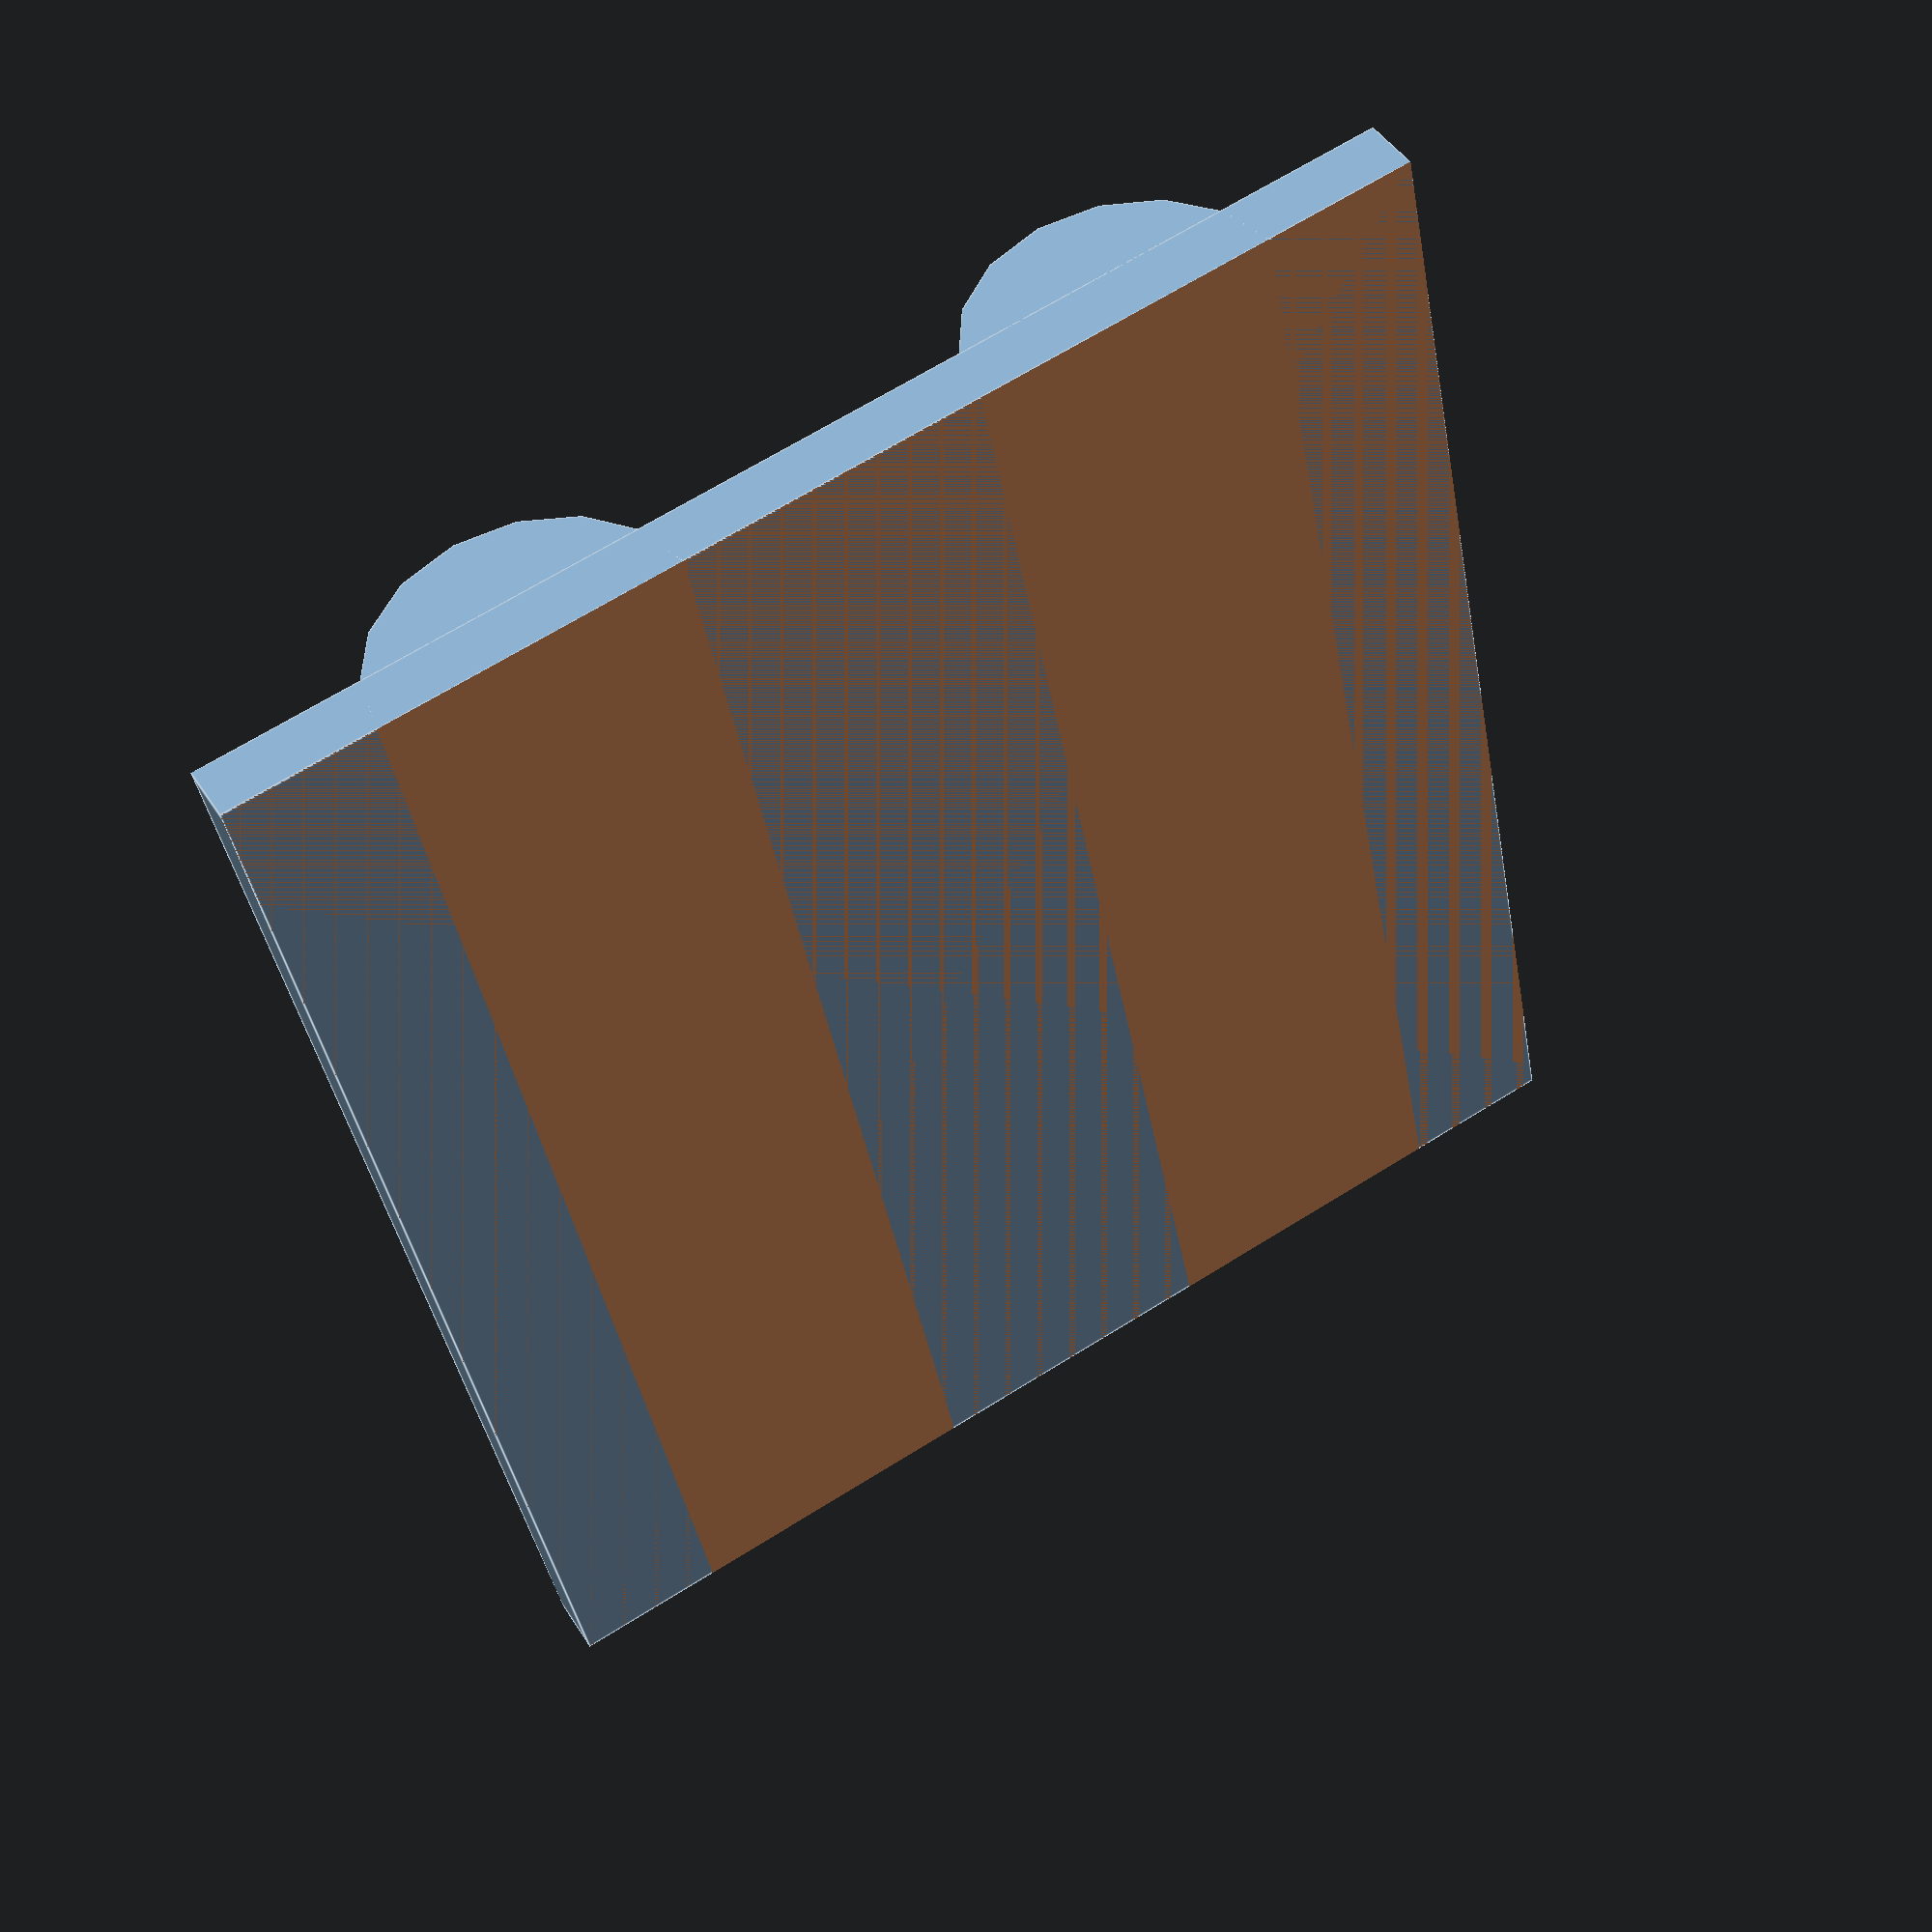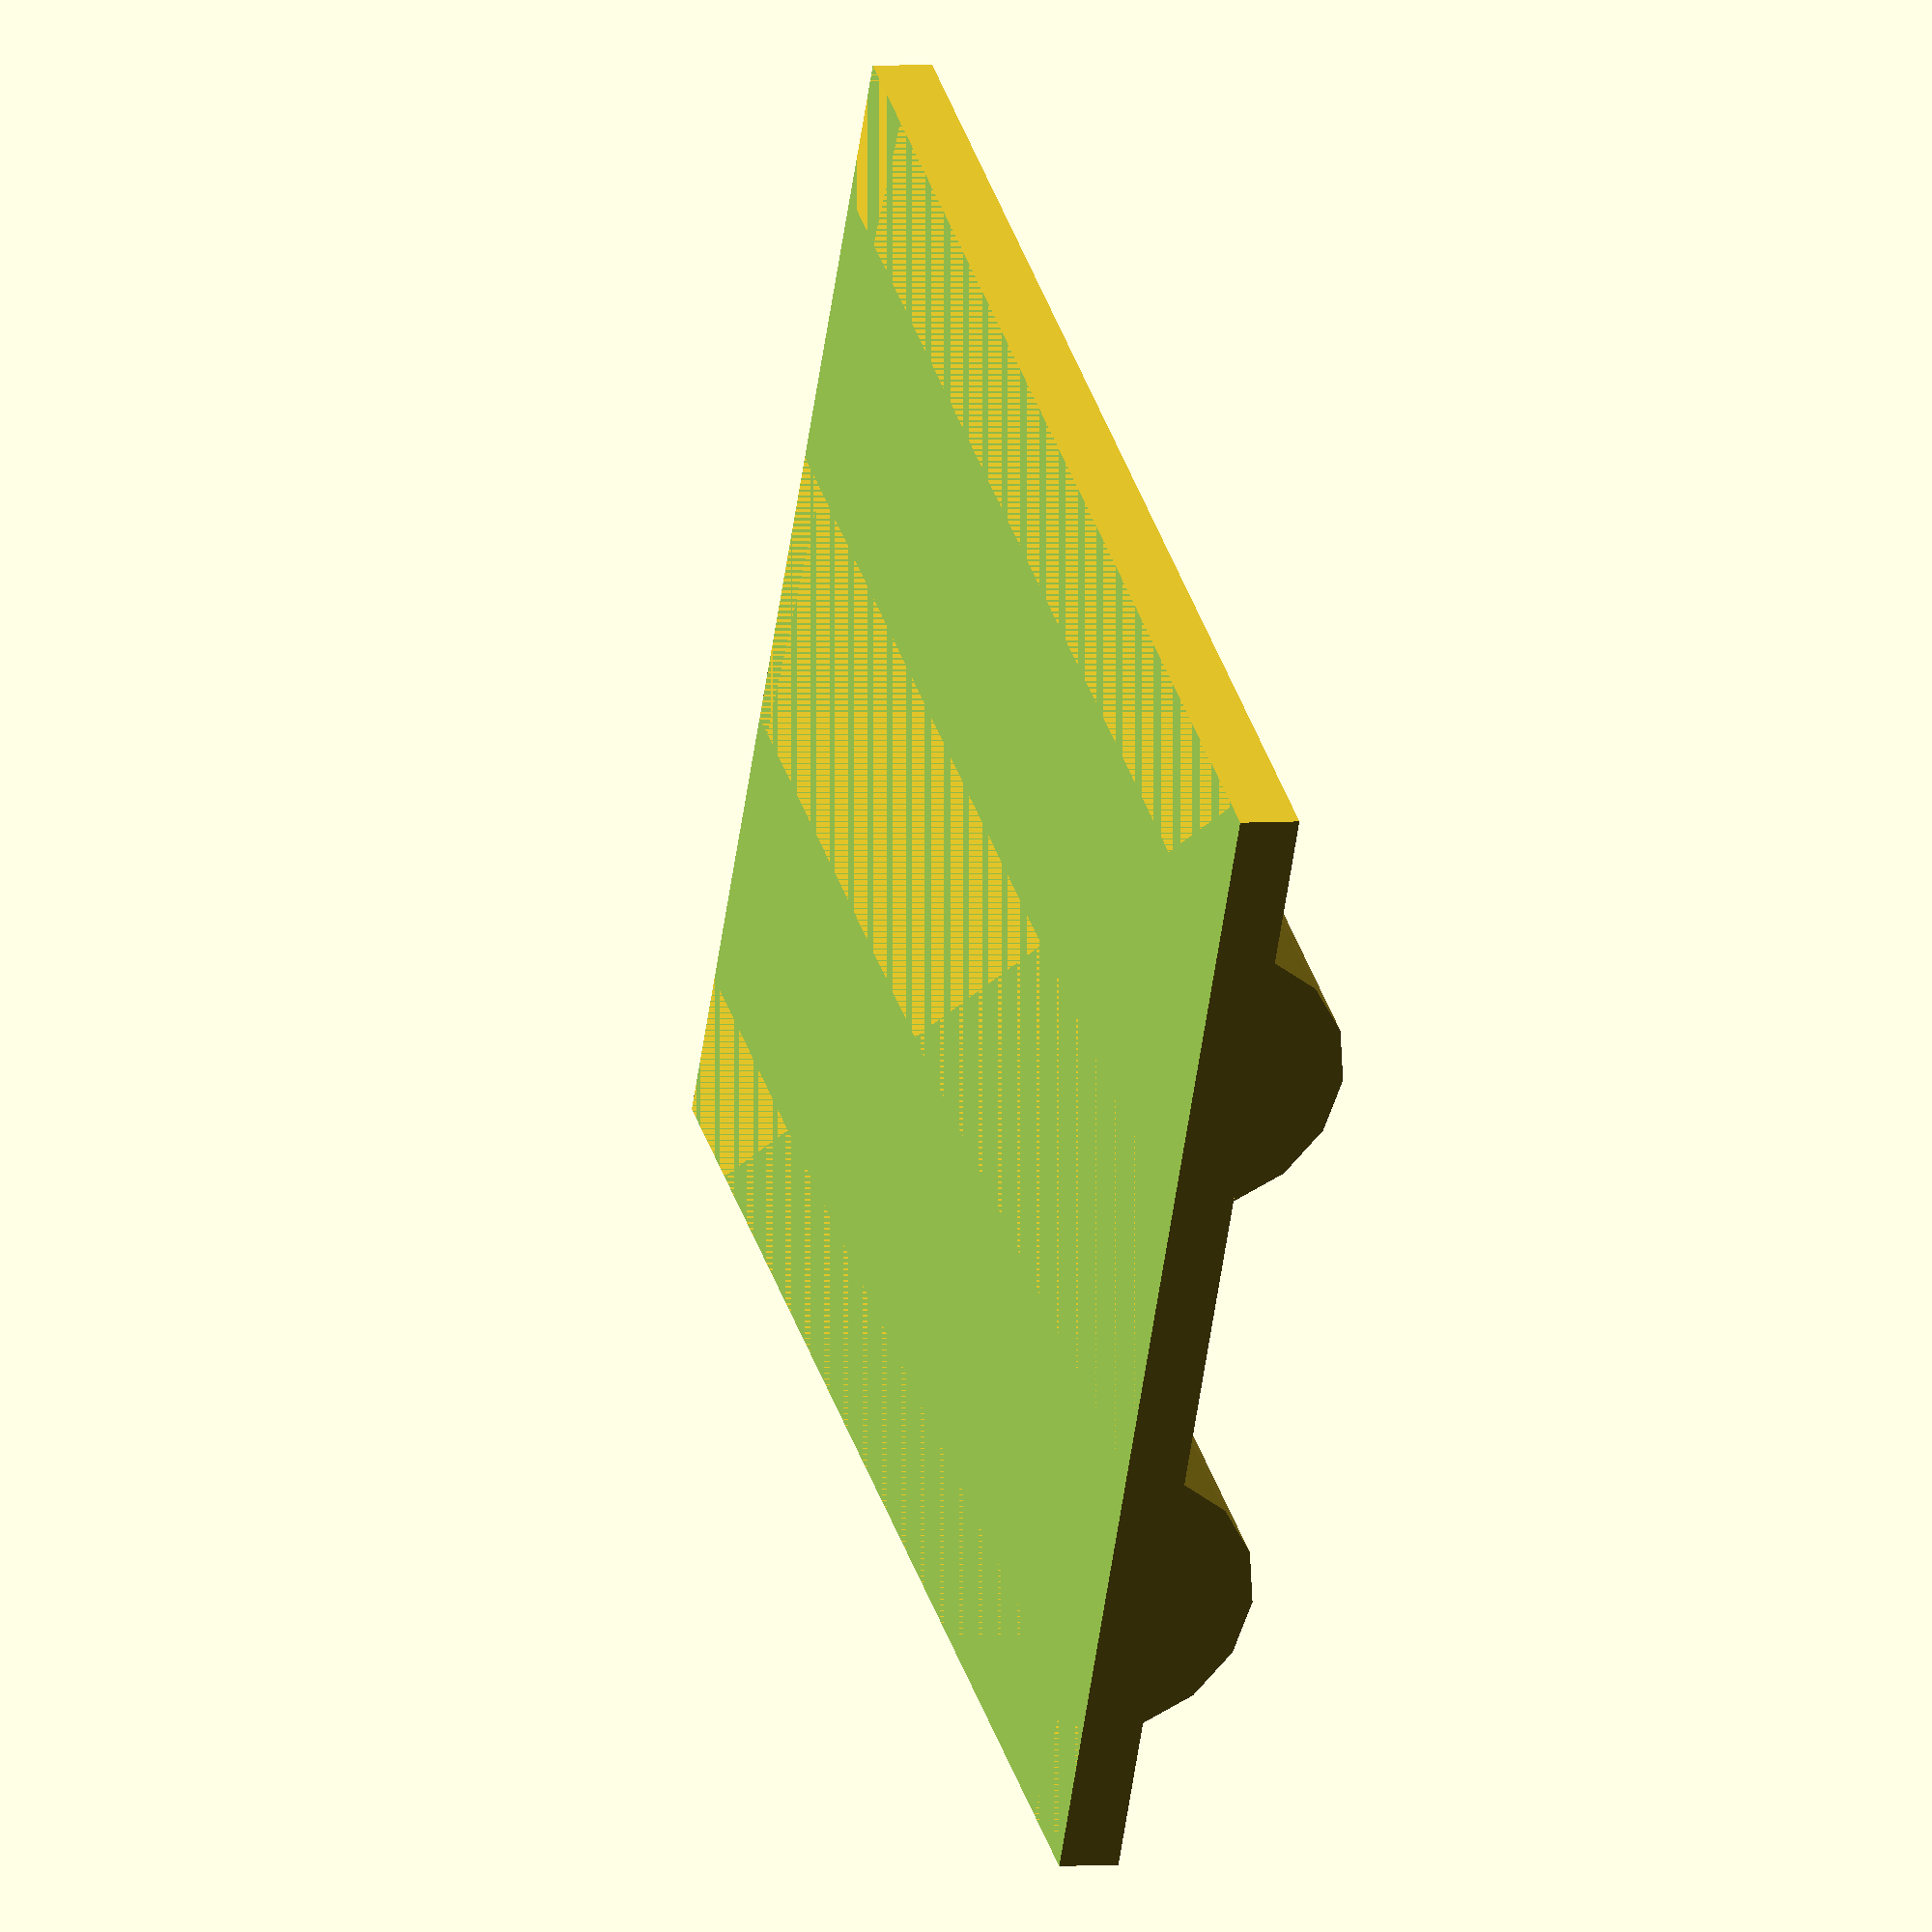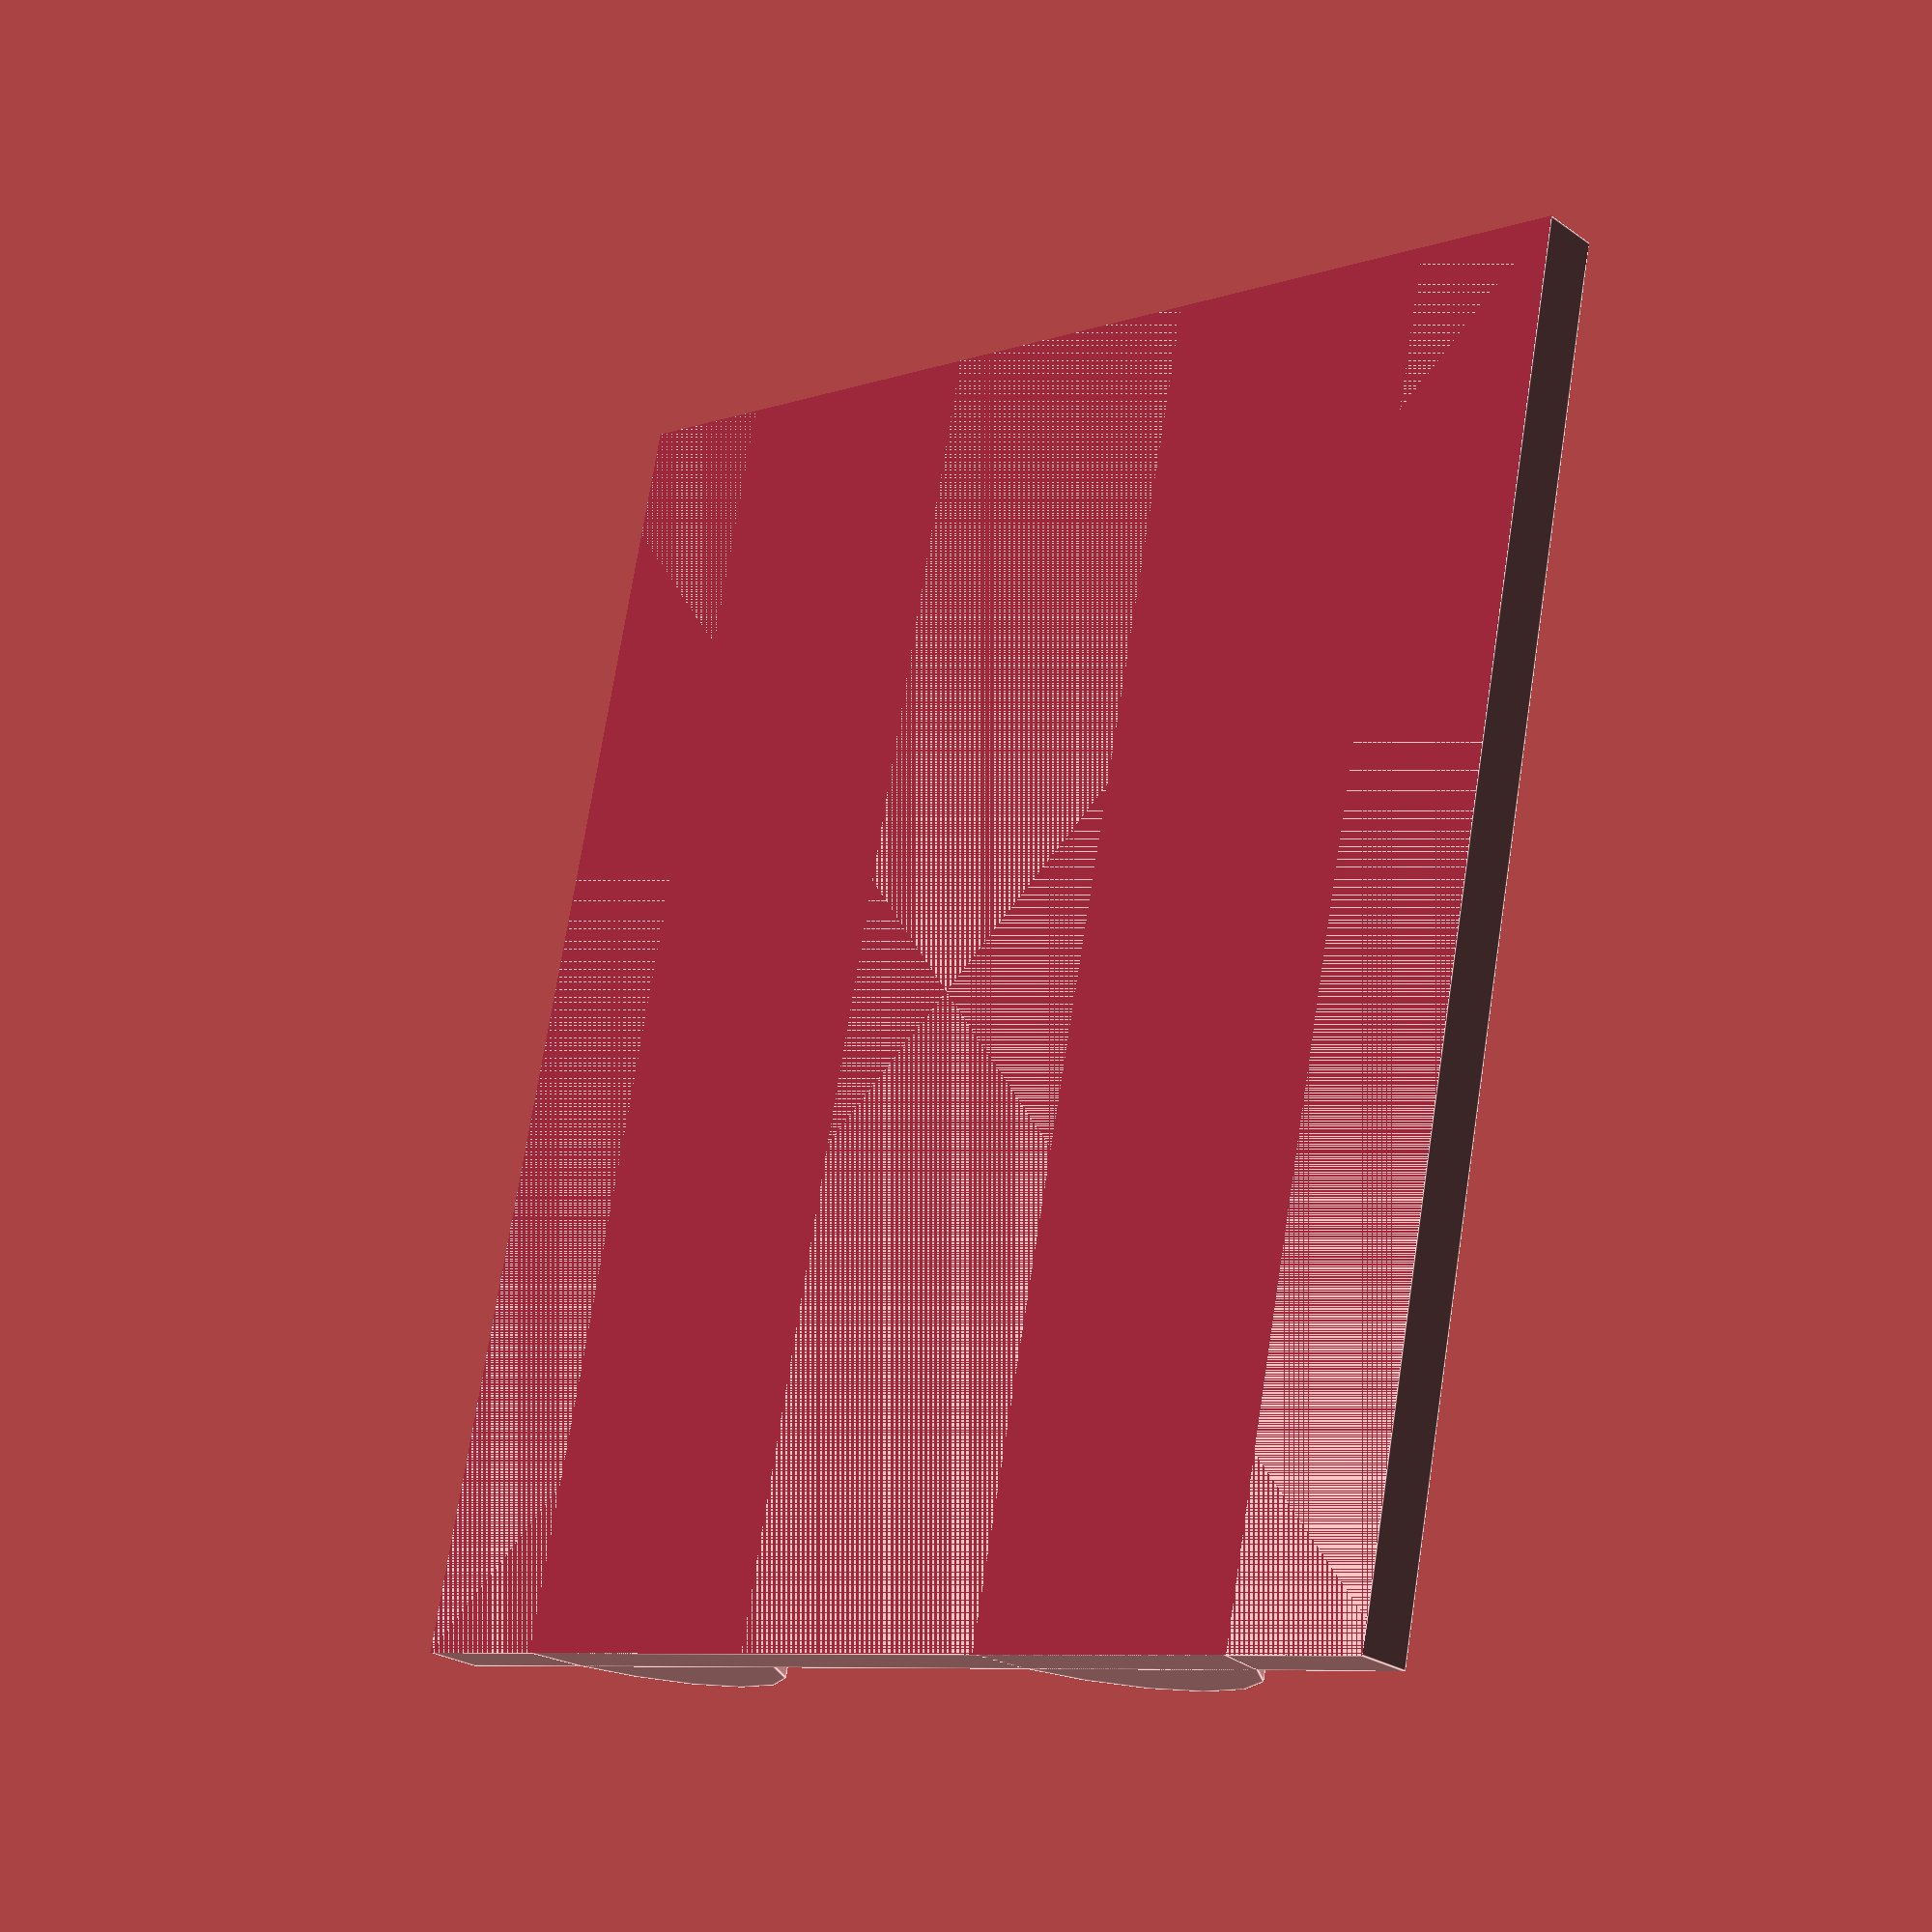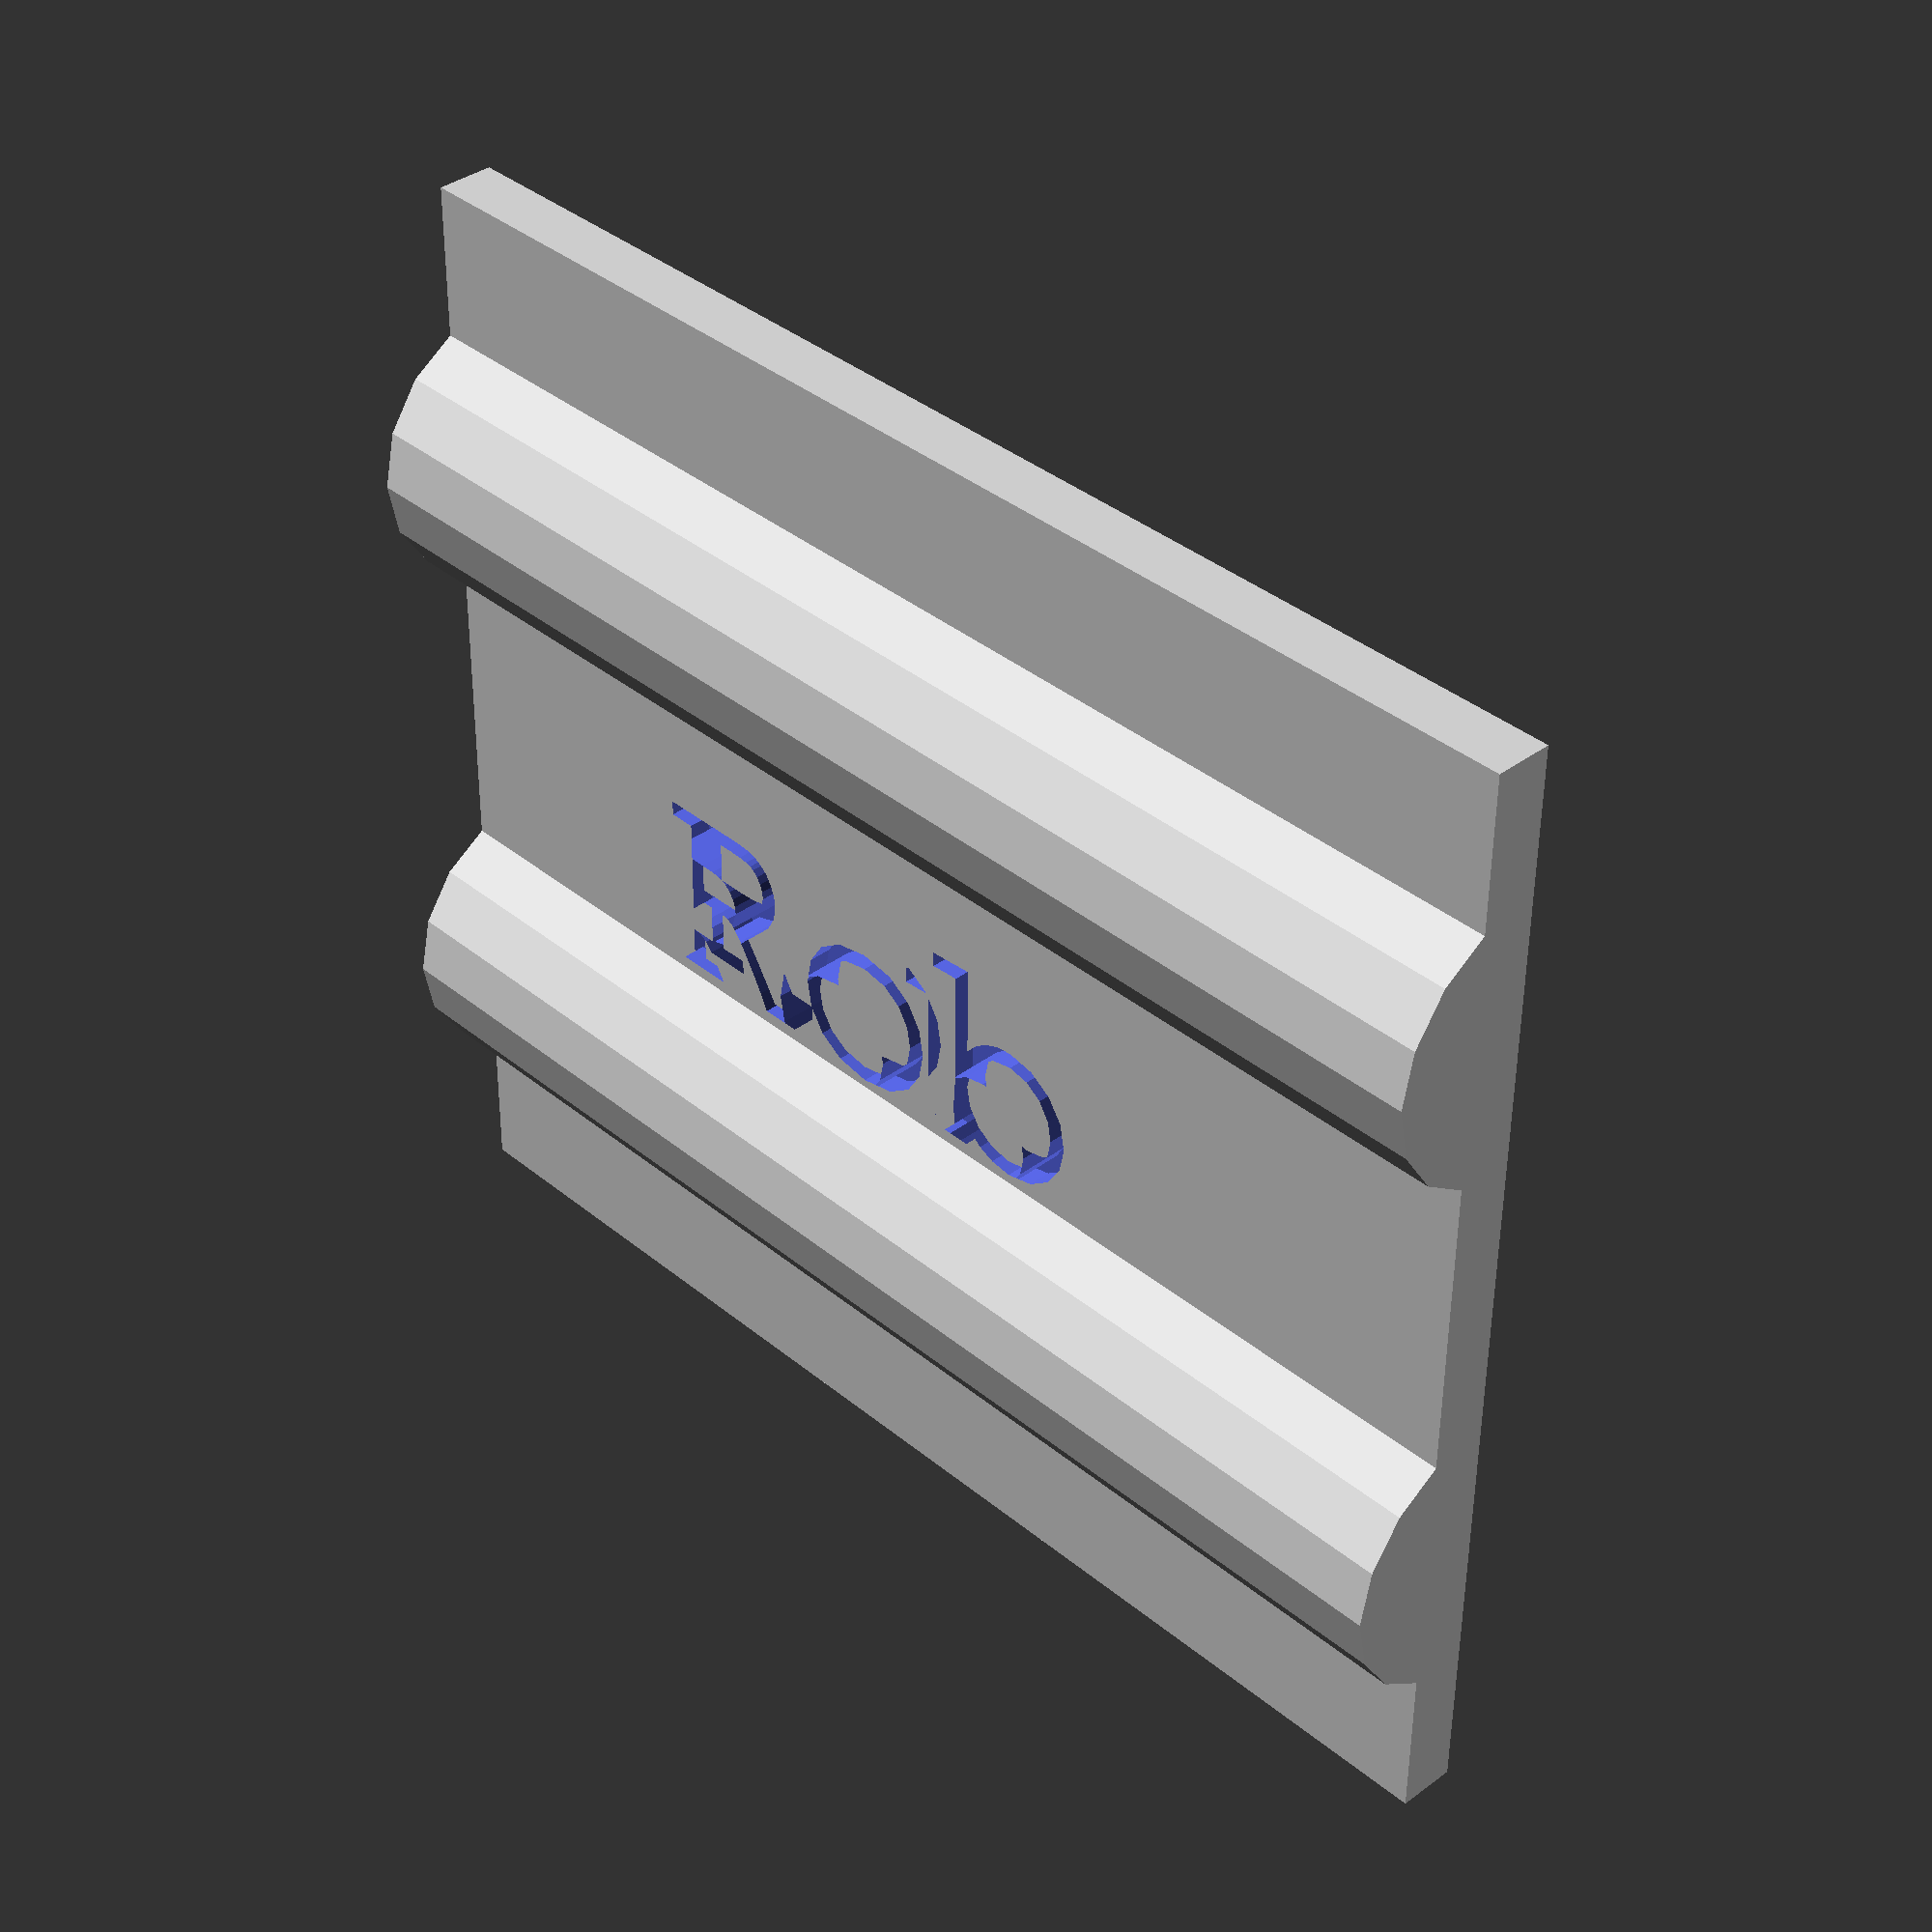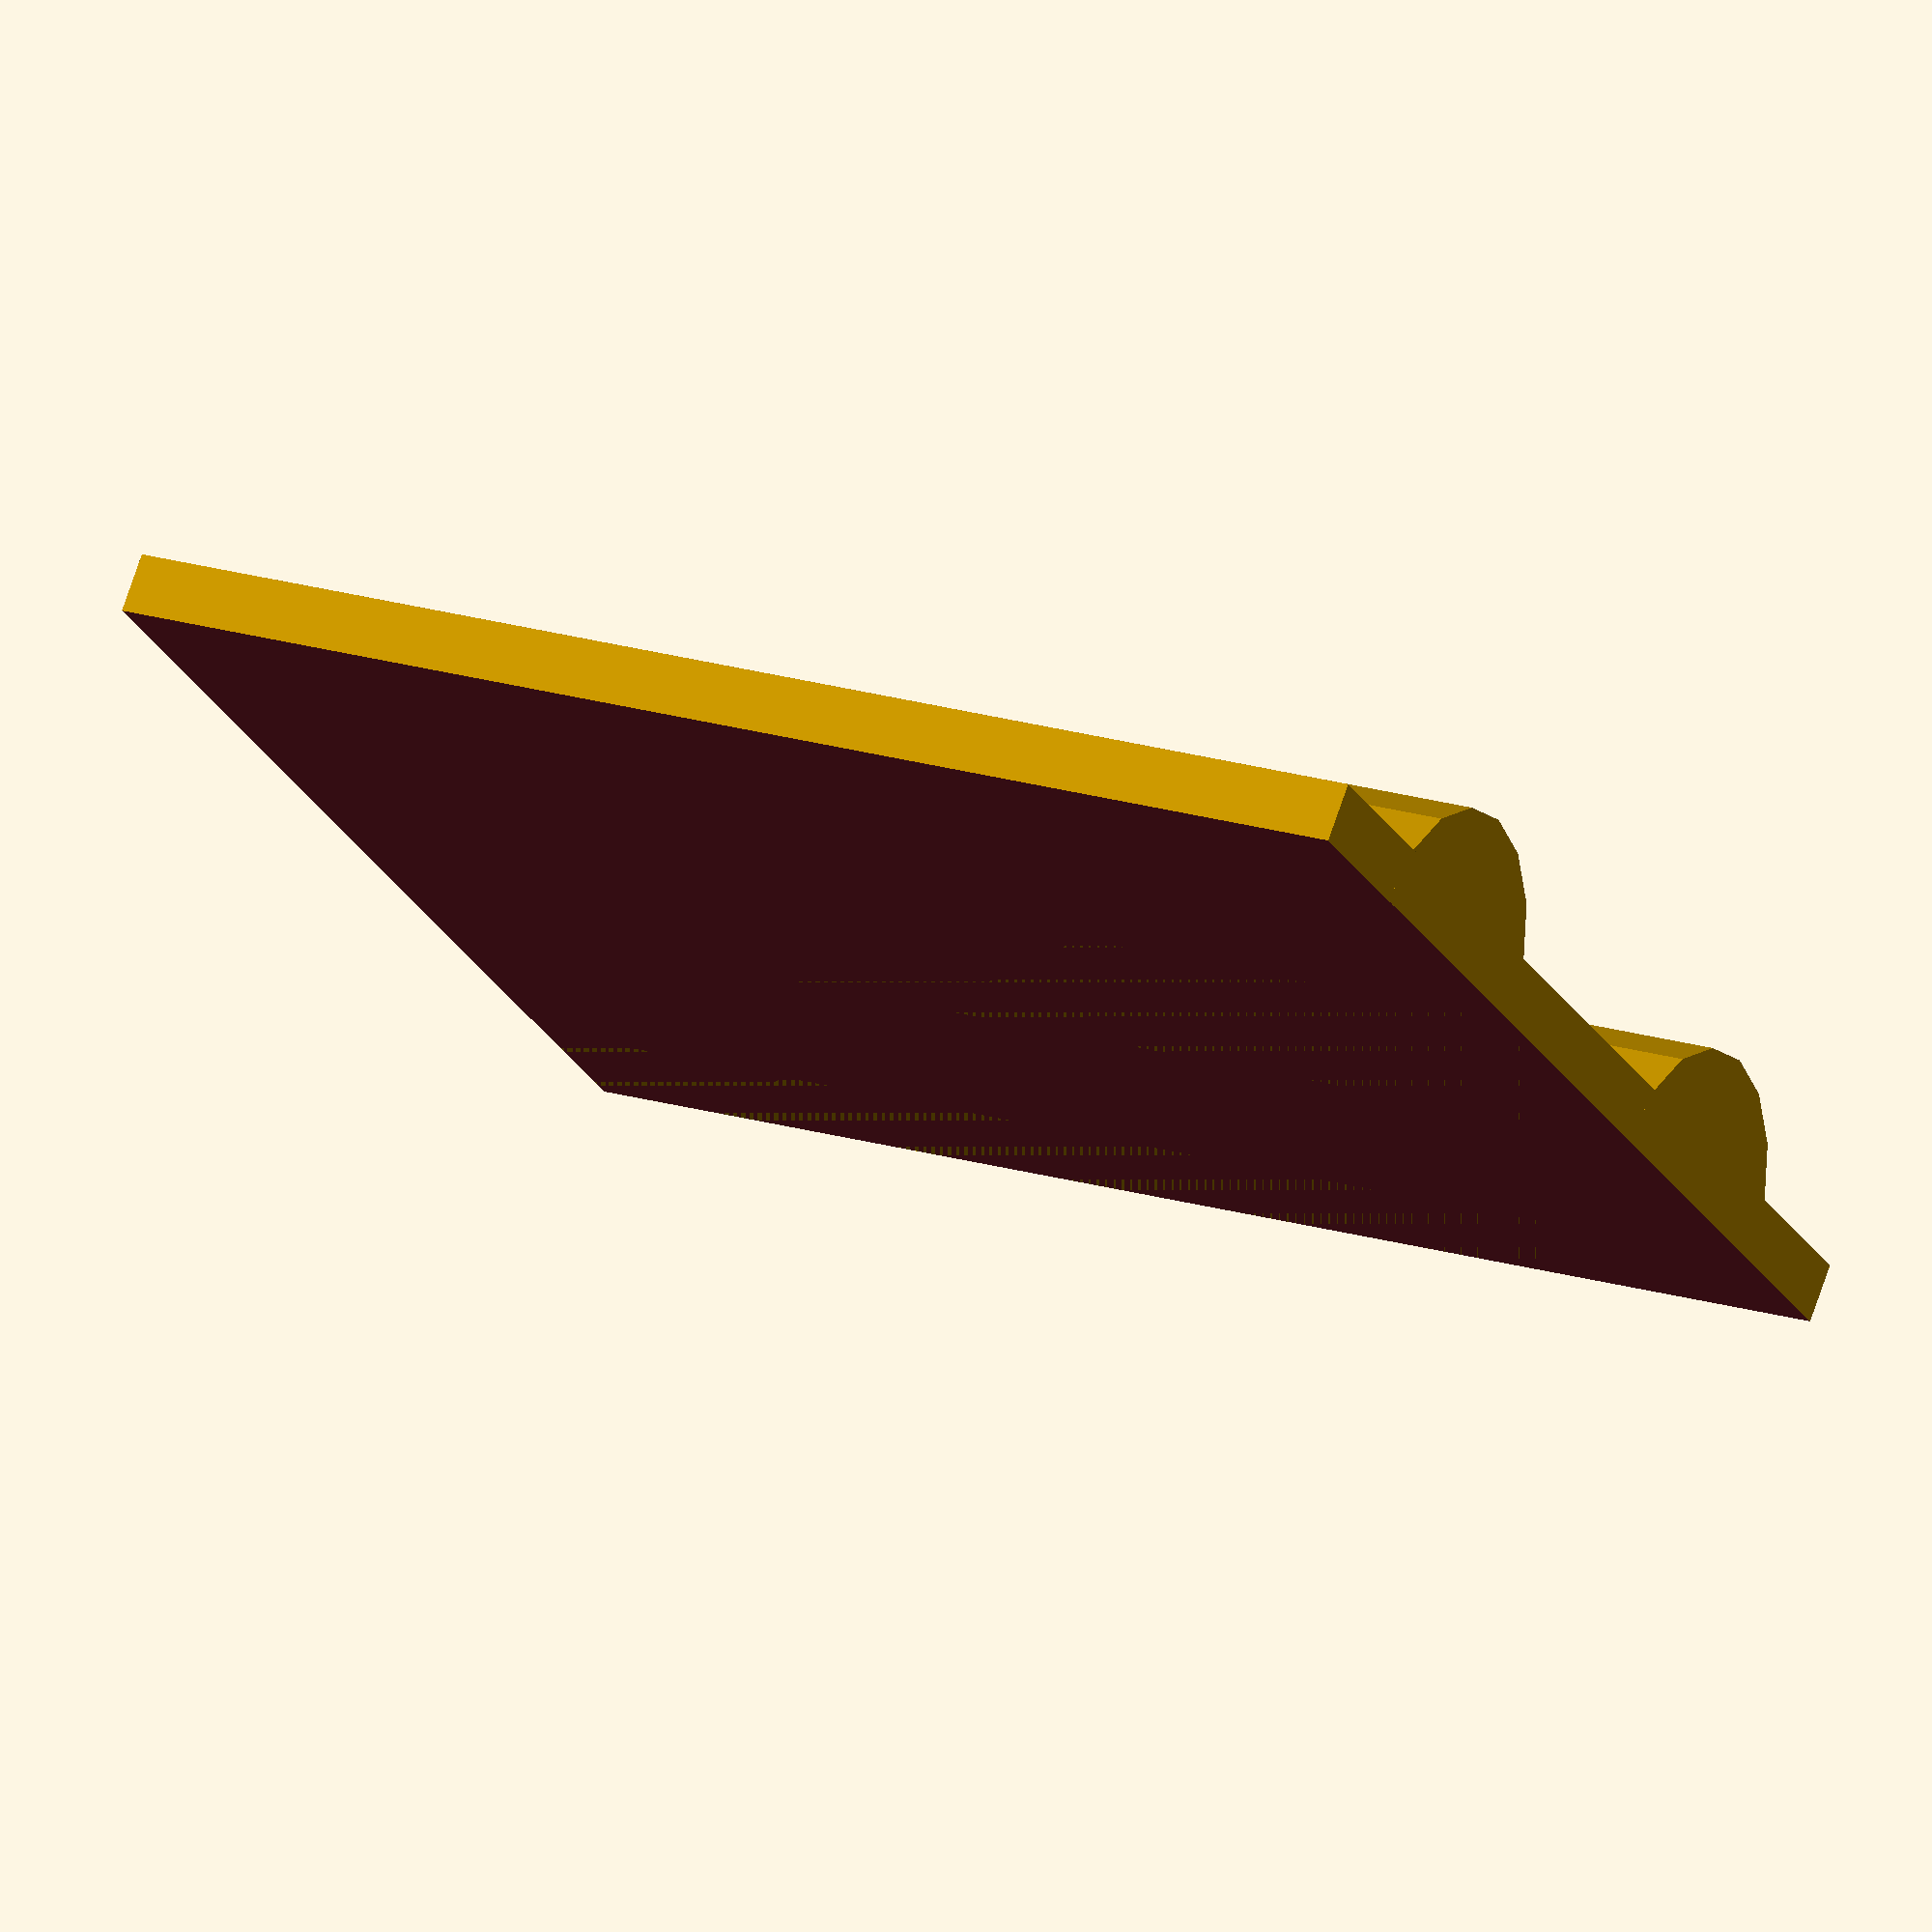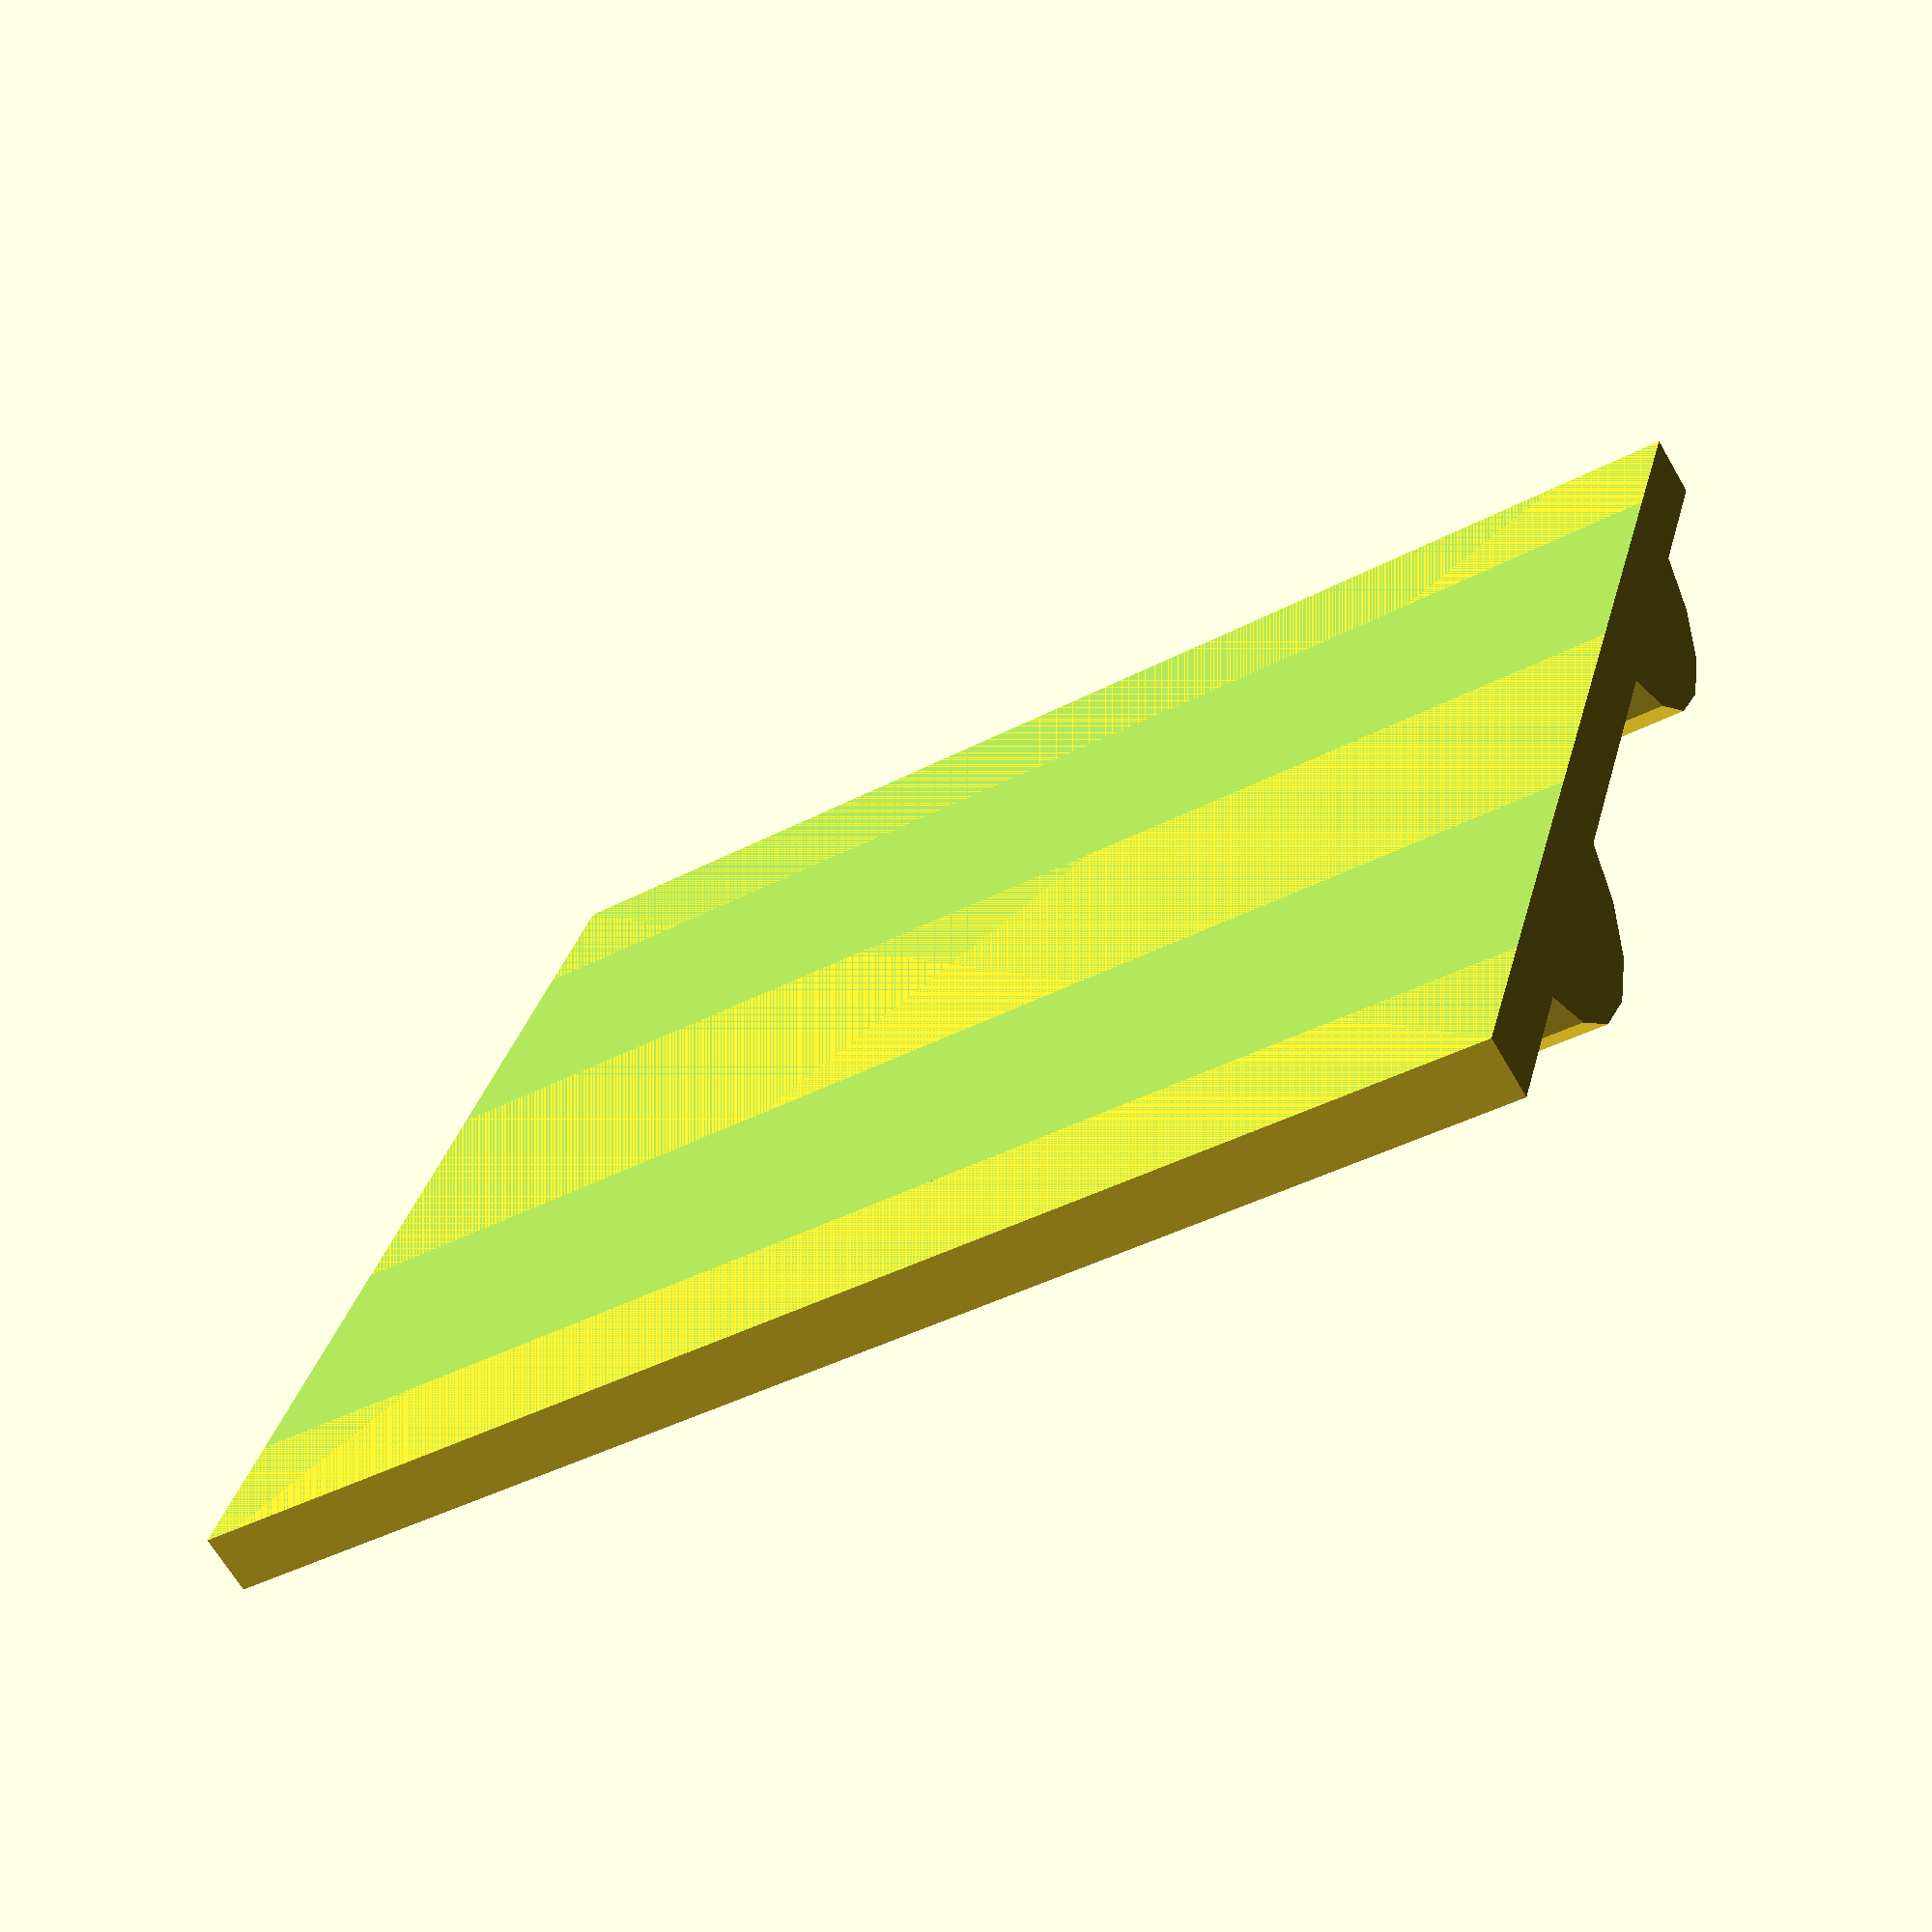
<openscad>




// sine(x) = O/ H
// x = asin(0/H)
//partialFoot=1200;
//height=10;
//angle=-1*asin(height/partialFoot);

difference() {
  union() {
    rotate([0, 90, 0])
    cylinder(h=45, r=5);

    translate([0, 20, 0])
    rotate([0, 90, 0])
    cylinder(h=45, r=5);
    
    translate([0, -10, 0])
    cube([45, 40, 2]);
  };

  // cut bottom off   
  translate([-1, -15, -10])
  cube([50, 50, 10]);


  translate([10, 5, 1.2])
  linear_extrude(height=2)
  text("Rob", 8, "Courier");
}






</openscad>
<views>
elev=314.8 azim=101.3 roll=149.7 proj=p view=edges
elev=176.0 azim=331.0 roll=287.5 proj=o view=wireframe
elev=25.4 azim=78.1 roll=221.9 proj=p view=edges
elev=323.2 azim=0.7 roll=46.1 proj=p view=solid
elev=286.6 azim=204.2 roll=198.8 proj=o view=wireframe
elev=67.8 azim=344.4 roll=210.4 proj=p view=wireframe
</views>
